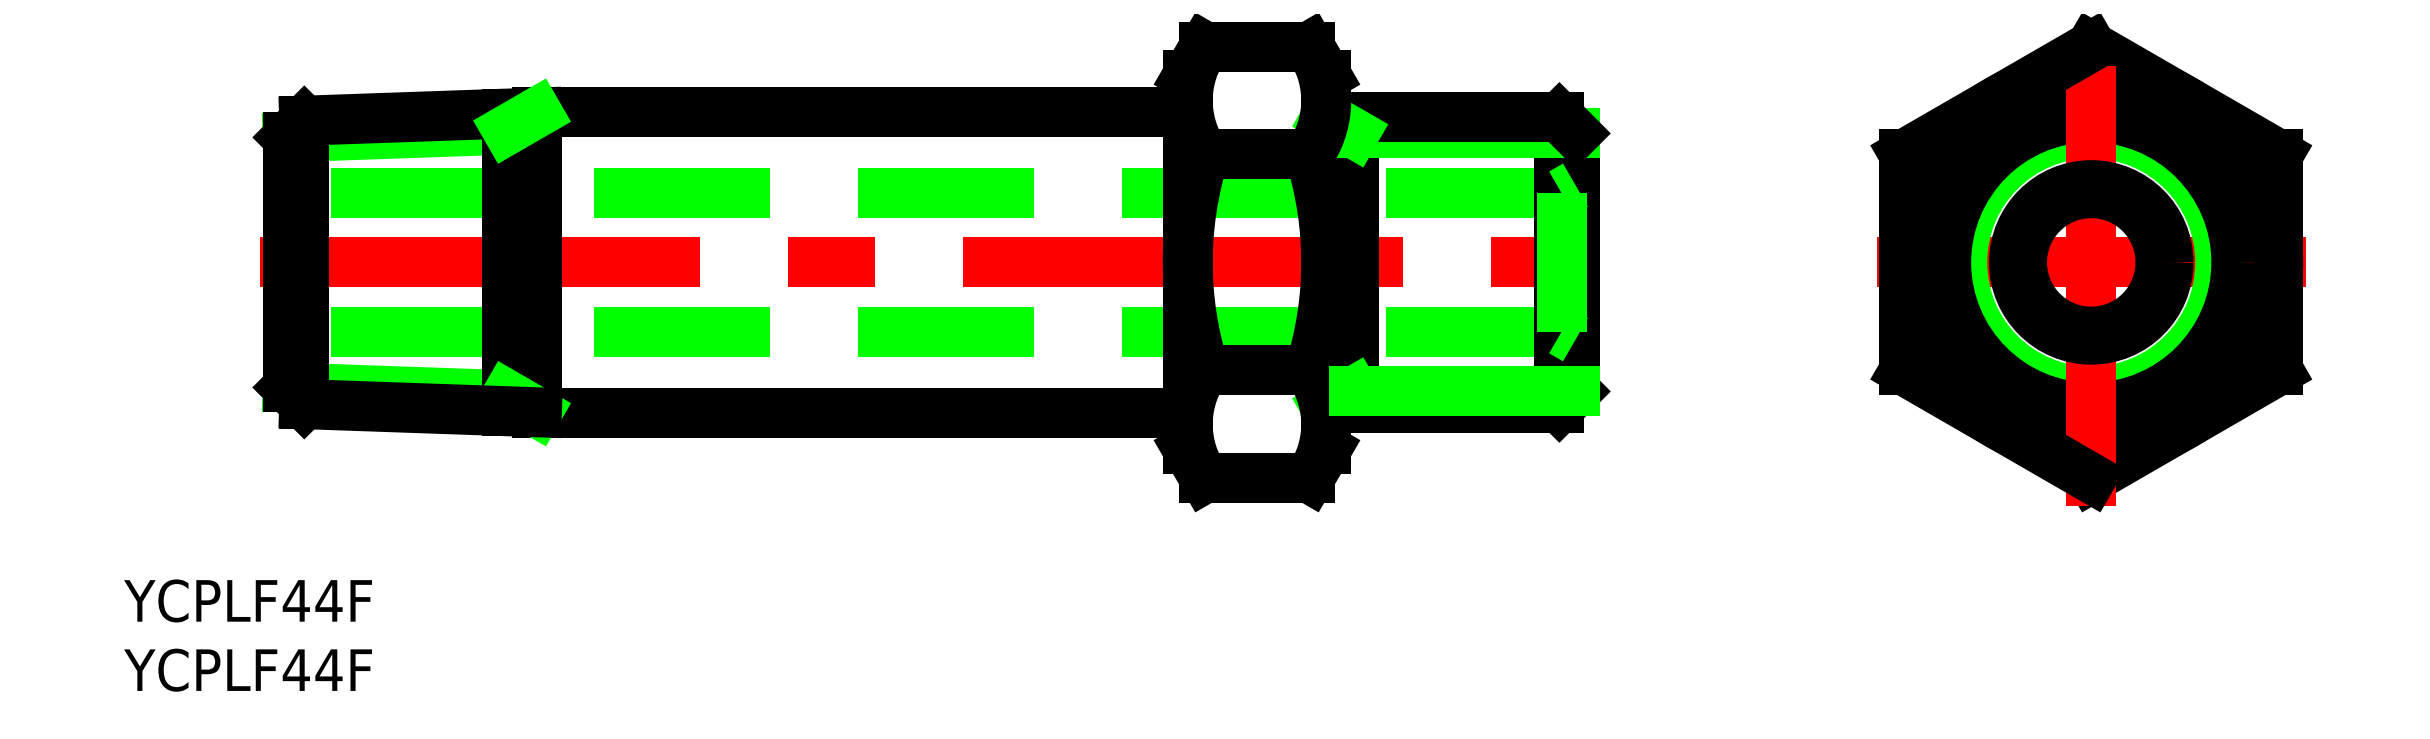
<metadata>
{"format":"dxf","ext":"dxf","renderer":"ezdxf+matplotlib","layout":"modelspace","background":"white","min_lineweight":24,"dpi":150}
</metadata>
<code>
0
SECTION
2
ENTITIES
0
LINE
8
CENTER
10
-132.2
20
0
30
0
11
-35.25
21
0
31
0
0
LINE
8
0
10
-38.25
20
-5
30
0
11
-130.2
21
-5
31
0
0
LINE
8
0
10
-38.25
20
5
30
0
11
-130.2
21
5
31
0
0
LINE
8
0
10
-114.4
20
9.584
30
0
11
-130.2
21
9.031
31
0
0
LINE
8
0
10
-114.4
20
-9.584
30
0
11
-130.2
21
-9.031
31
0
0
LINE
8
0
10
-129
20
10.23
30
0
11
-130.2
21
9.031
31
0
0
LINE
8
0
10
-129
20
-10.23
30
0
11
-130.2
21
-9.031
31
0
0
LINE
8
0
10
-130.2
20
-9.031
30
0
11
-130.2
21
9.031
31
0
0
LINE
8
0
10
-112.2
20
10.85
30
0
11
-65.25
21
10.85
31
0
0
LINE
8
0
10
-112.2
20
-10.85
30
0
11
-65.25
21
-10.85
31
0
0
LINE
8
0
10
-112.2
20
-10.85
30
0
11
-112.2
21
10.85
31
0
0
LINE
8
0
10
-114.4
20
10.75
30
0
11
-114.4
21
-10.75
31
0
0
LINE
8
0
10
-129
20
10.23
30
0
11
-129
21
-10.23
31
0
0
LINE
8
0
10
-112.2
20
-10.82
30
0
11
-114.4
21
-9.584
31
0
0
LINE
8
0
10
-129
20
-10.23
30
0
11
-112.2
21
-10.82
31
0
0
LINE
8
0
10
-129
20
10.23
30
0
11
-112.2
21
10.82
31
0
0
LINE
8
0
10
-112.2
20
10.82
30
0
11
-114.4
21
9.584
31
0
0
LINE
8
0
10
-53.23
20
-10.48
30
0
11
-53.23
21
10.48
31
0
0
LINE
8
0
10
-37.25
20
-9.316
30
0
11
-37.25
21
9.316
31
0
0
LINE
8
0
10
-38.41
20
10.48
30
0
11
-38.41
21
-10.48
31
0
0
LINE
8
0
10
-65.25
20
13.5
30
0
11
-65.25
21
-13.5
31
0
0
ARC
8
0
10
-39.45
20
8.3e-15
30
0
40
25.79
50
162.4
51
197.6
0
LINE
8
0
10
-55.25
20
13.5
30
0
11
-55.25
21
-13.5
31
0
0
ARC
8
0
10
-81.04
20
8.3e-15
30
0
40
25.79
50
342.4
51
17.59
0
LINE
8
0
10
-64.04
20
-7.794
30
0
11
-56.45
21
-7.794
31
0
0
LINE
8
0
10
-56.45
20
-15.59
30
0
11
-64.04
21
-15.59
31
0
0
ARC
8
0
10
-58.34
20
-11.69
30
0
40
6.901
50
145.6
51
205.6
0
LINE
8
0
10
-65.25
20
-13.5
30
0
11
-64.04
21
-15.59
31
0
0
LINE
8
0
10
-55.25
20
-10.48
30
0
11
-53.23
21
-9.313
31
0
0
LINE
8
0
10
-38.41
20
-10.48
30
0
11
-37.25
21
-9.316
31
0
0
ARC
8
0
10
-62.15
20
-11.69
30
0
40
6.901
50
334.4
51
34.38
0
LINE
8
0
10
-55.25
20
-10.48
30
0
11
-38.41
21
-10.48
31
0
0
LINE
8
0
10
-55.25
20
-13.5
30
0
11
-56.45
21
-15.59
31
0
0
LINE
8
0
10
-53.23
20
-9.316
30
0
11
-37.25
21
-9.316
31
0
0
LINE
8
0
10
-38.25
20
-5
30
0
11
-38.25
21
5
31
0
0
LINE
8
0
10
-38.25
20
-5
30
0
11
-37.25
21
-5.577
31
0
0
LINE
8
0
10
-38.25
20
5
30
0
11
-37.25
21
5.577
31
0
0
LINE
8
0
10
-56.45
20
7.794
30
0
11
-64.04
21
7.794
31
0
0
LINE
8
0
10
-64.04
20
15.59
30
0
11
-56.45
21
15.59
31
0
0
LINE
8
0
10
-65.25
20
13.5
30
0
11
-64.04
21
15.59
31
0
0
ARC
8
0
10
-58.34
20
11.69
30
0
40
6.901
50
154.4
51
214.4
0
LINE
8
0
10
-53.23
20
9.316
30
0
11
-37.25
21
9.316
31
0
0
LINE
8
0
10
-55.25
20
10.48
30
0
11
-38.41
21
10.48
31
0
0
LINE
8
0
10
-55.25
20
13.5
30
0
11
-56.45
21
15.59
31
0
0
LINE
8
0
10
-55.25
20
10.48
30
0
11
-53.23
21
9.316
31
0
0
ARC
8
0
10
-62.15
20
11.69
30
0
40
6.901
50
325.6
51
25.62
0
LINE
8
0
10
-37.25
20
9.316
30
0
11
-38.41
21
10.48
31
0
0
LINE
8
0
10
-1.67e-14
20
-15.59
30
0
11
13.5
21
-7.794
31
0
0
LINE
8
0
10
13.5
20
7.794
30
0
11
1e-15
21
15.59
31
0
0
LINE
8
CENTER
10
-15.5
20
0
30
0
11
15.5
21
0
31
0
0
CIRCLE
8
0
10
0
20
0
30
0
40
9.316
0
CIRCLE
8
0
10
0
20
0
30
0
40
10.48
0
CIRCLE
8
0
10
0
20
0
30
0
40
13.5
0
LINE
8
0
10
-13.5
20
7.794
30
0
11
-13.5
21
-7.794
31
0
0
LINE
8
CENTER
10
0
20
-17.59
30
0
11
0
21
17.59
31
0
0
LINE
8
0
10
-13.5
20
-7.794
30
0
11
-1.67e-14
21
-15.59
31
0
0
CIRCLE
8
0
10
-3.6e-15
20
0
30
0
40
5.577
0
CIRCLE
8
0
10
0
20
0
30
0
40
5
0
LINE
8
0
10
1e-15
20
15.59
30
0
11
-13.5
21
7.794
31
0
0
LINE
8
0
10
13.5
20
-7.794
30
0
11
13.5
21
7.794
31
0
0
TEXT
8
0
10
-142
20
-25.94
30
0
40
3
1
YCPLF44F
0
TEXT
8
0
10
-142
20
-30.94
30
0
40
3
1
YCPLF44F
0
ENDSEC
0
EOF

</code>
